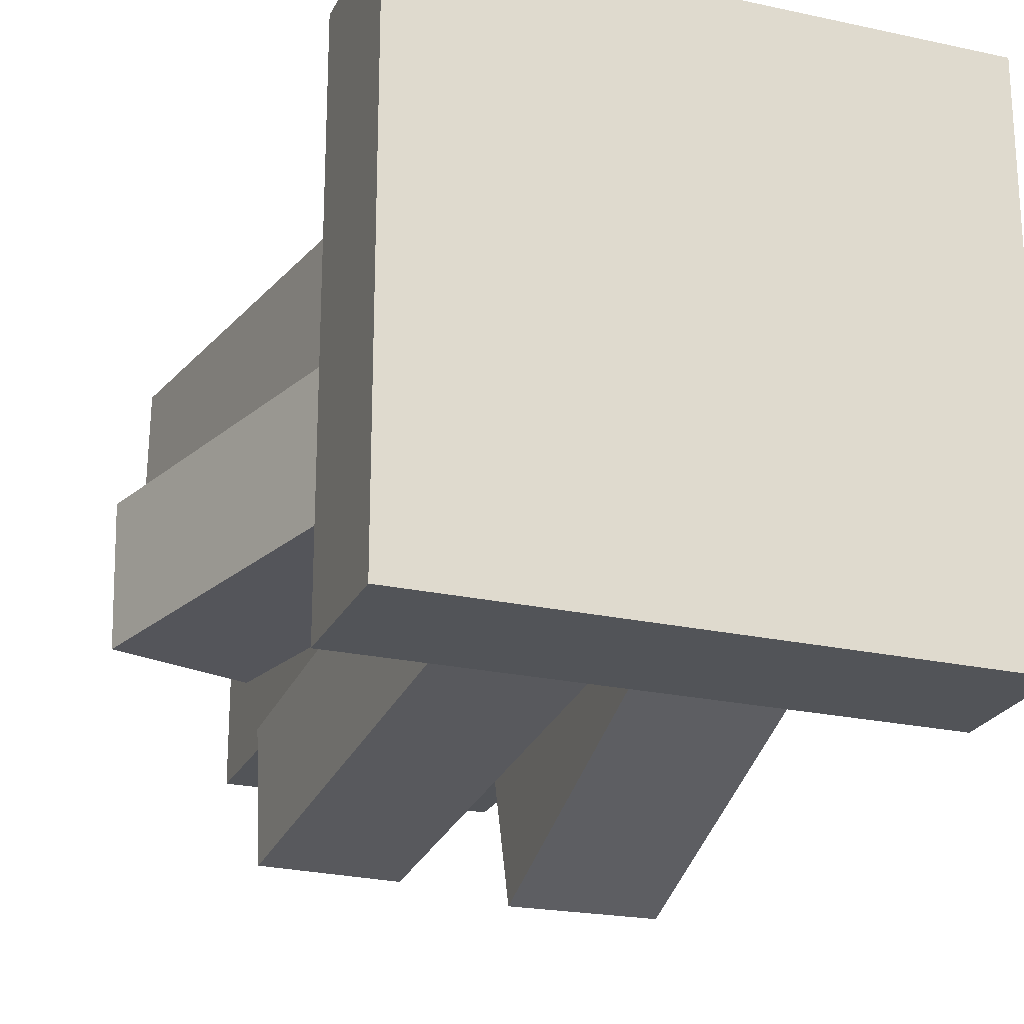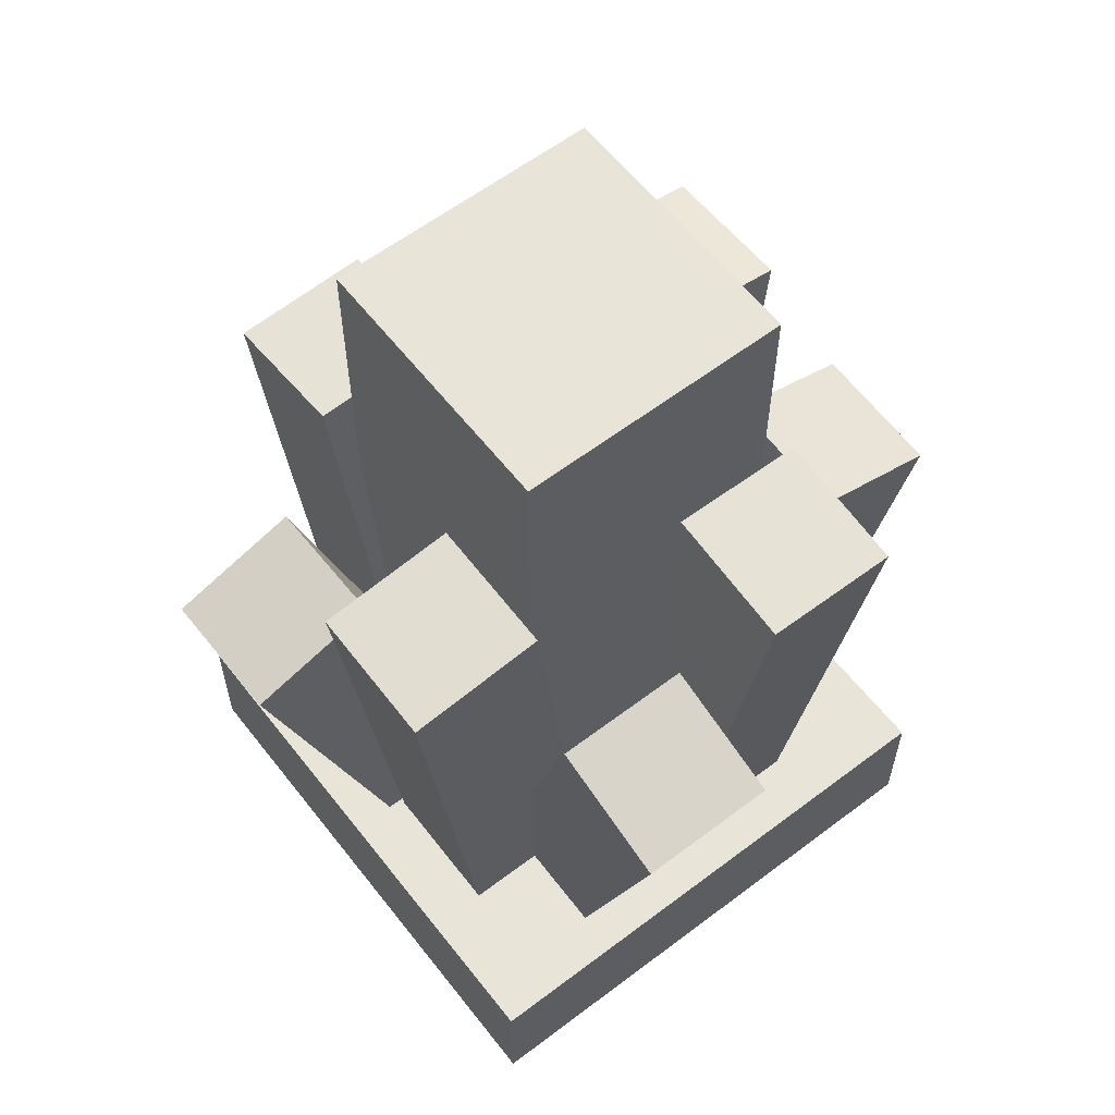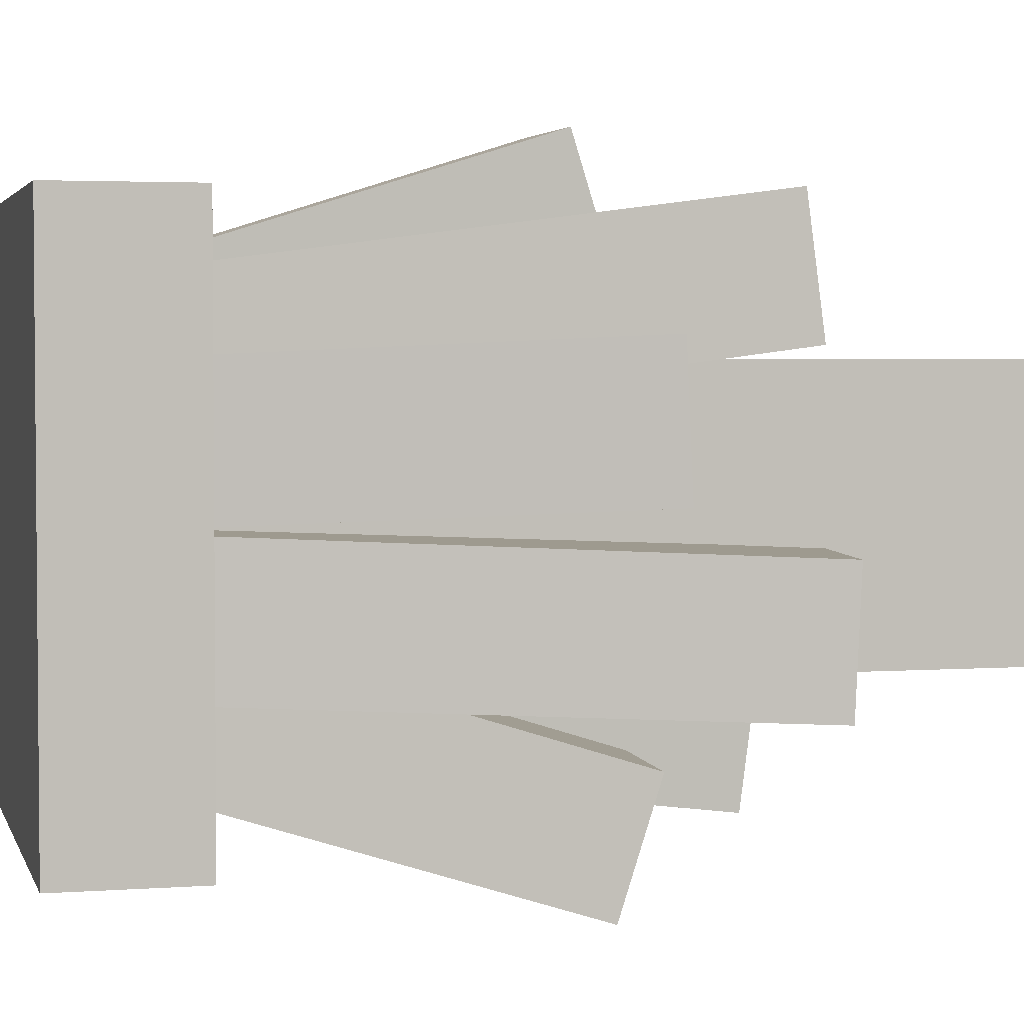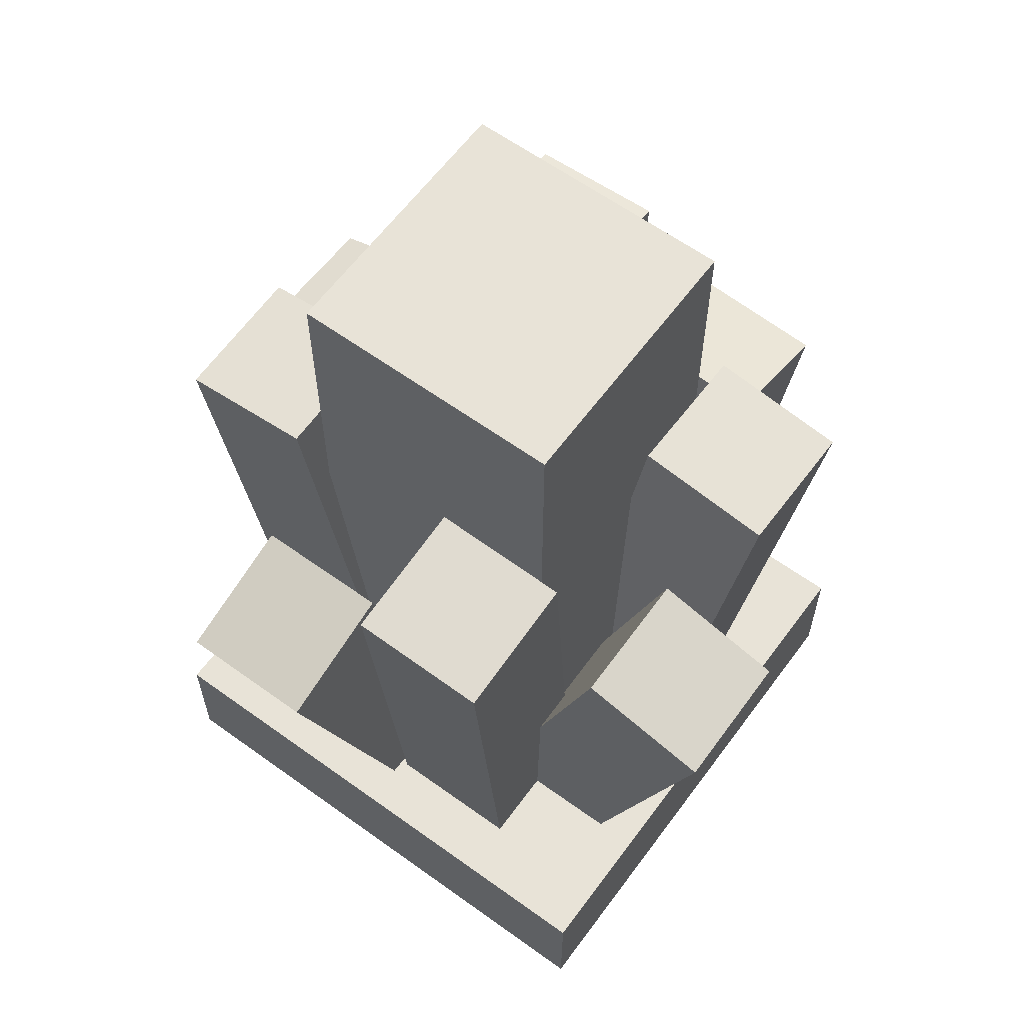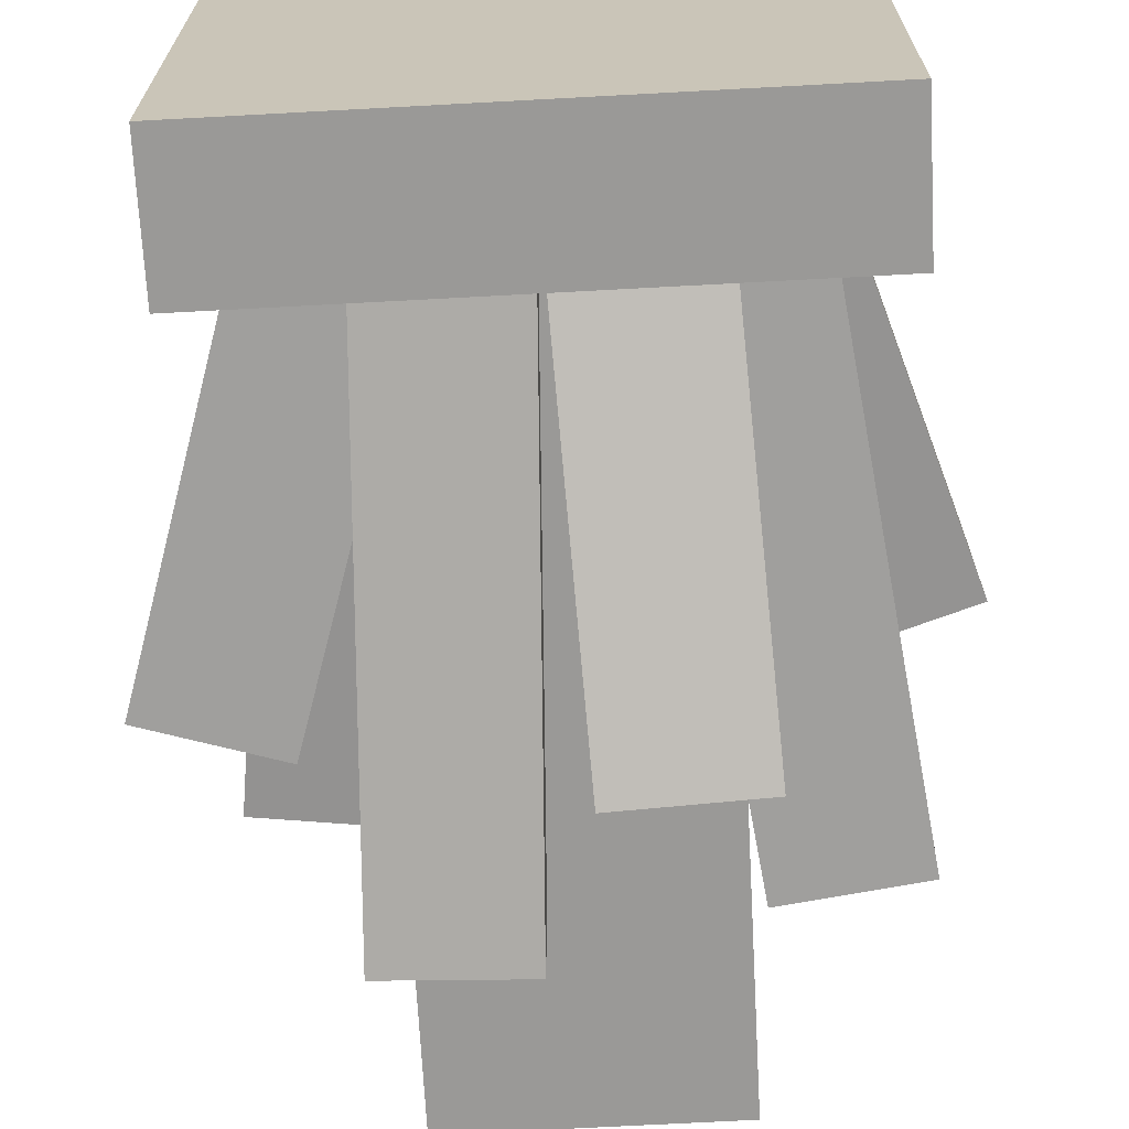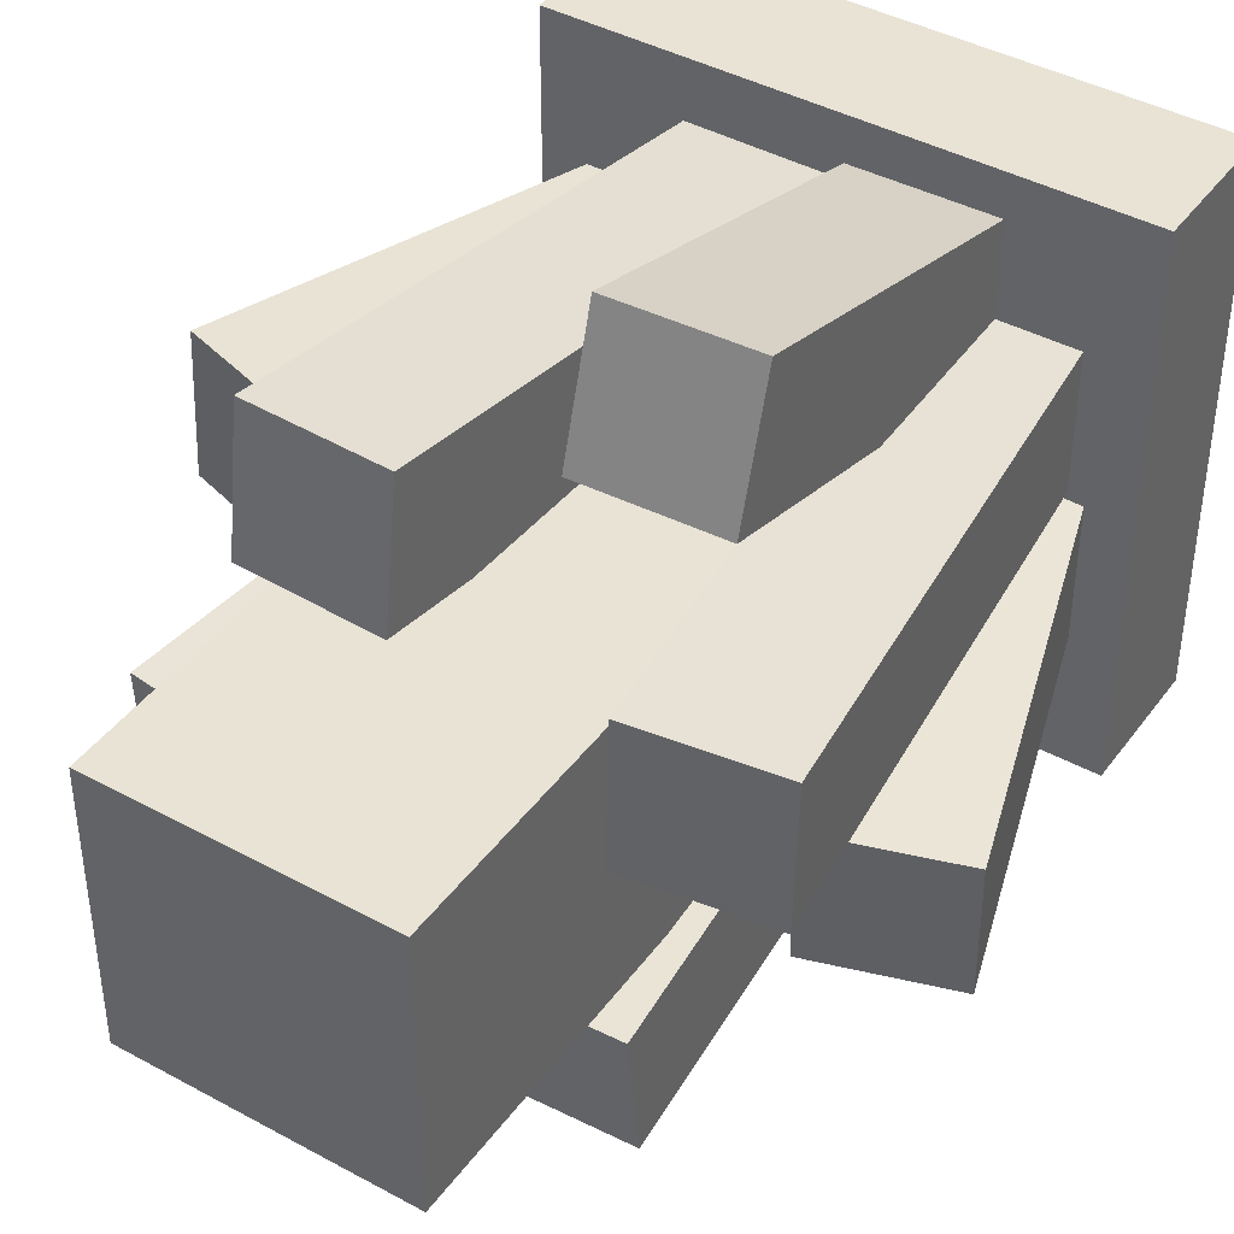
<metadata>
{"format":"obj","ext":"obj","renderer":"f3d","projection":"perspective","resolution":1024,"background":"white","views":[{"elev":-23.2,"azim":-20.6,"up":"+Z"},{"elev":60.2,"azim":52.2,"up":"+Y"},{"elev":3.2,"azim":75.8,"up":"+Z"},{"elev":61.7,"azim":126.3,"up":"+Y"},{"elev":-69.0,"azim":3.1,"up":"+Z"},{"elev":42.2,"azim":-146.8,"up":"+Z"}]}
</metadata>
<code>
o Prism_cube.008
v 0.75 0.0625 0.75
v 0.75 -0.0625 0.75
v 0.75 0.0625 0.25
v 0.75 -0.0625 0.25
v 0.25 0.0625 0.25
v 0.25 -0.0625 0.25
v 0.25 0.0625 0.75
v 0.25 -0.0625 0.75
v 0.625 0.75 0.625
v 0.625 -0 0.625
v 0.625 0.75 0.375
v 0.625 0 0.375
v 0.375 0.75 0.375
v 0.375 0 0.375
v 0.375 0.75 0.625
v 0.375 -0 0.625
v 0.6439 0.4302 0.303
v 0.6257 0.01332 0.4346
v 0.6423 0.3926 0.1838
v 0.6241 -0.02423 0.3154
v 0.5174 0.3981 0.1838
v 0.4992 -0.01878 0.3154
v 0.519 0.4356 0.303
v 0.5008 0.01878 0.4346
v 0.4826 0.3981 0.8162
v 0.5008 -0.01878 0.6846
v 0.481 0.4356 0.697
v 0.4992 0.01878 0.5654
v 0.3561 0.4302 0.697
v 0.3743 0.01332 0.5654
v 0.3577 0.3926 0.8162
v 0.3759 -0.02423 0.6846
v 0.3032 0.4356 0.4809
v 0.4346 0.01879 0.5
v 0.3048 0.4304 0.356
v 0.4362 0.01359 0.3751
v 0.1856 0.3929 0.356
v 0.317 -0.02399 0.3751
v 0.184 0.3981 0.4809
v 0.3154 -0.01879 0.5
v 0.8144 0.3929 0.644
v 0.683 -0.02399 0.6249
v 0.816 0.3981 0.5191
v 0.6846 -0.01879 0.5
v 0.6968 0.4356 0.5191
v 0.5654 0.01879 0.5
v 0.6952 0.4304 0.644
v 0.5638 0.01359 0.6249
v 0.6489 0.5436 0.7604
v 0.6245 -0.0136 0.687
v 0.6496 0.5599 0.6365
v 0.6252 0.002698 0.563
v 0.5247 0.5653 0.6365
v 0.5004 0.00815 0.563
v 0.524 0.549 0.7604
v 0.4996 -0.00815 0.687
v 0.3643 0.5599 0.6494
v 0.4377 0.002752 0.6249
v 0.3636 0.5653 0.5245
v 0.437 0.008158 0.5
v 0.2397 0.549 0.5245
v 0.313 -0.008158 0.5
v 0.2404 0.5436 0.6494
v 0.3137 -0.01356 0.6249
v 0.7603 0.549 0.4755
v 0.687 -0.008158 0.5
v 0.7596 0.5436 0.3506
v 0.6863 -0.01356 0.3751
v 0.6357 0.5599 0.3506
v 0.5623 0.002752 0.3751
v 0.6364 0.5653 0.4755
v 0.563 0.008158 0.5
v 0.4753 0.5653 0.3635
v 0.4996 0.00815 0.437
v 0.476 0.549 0.2396
v 0.5004 -0.00815 0.313
v 0.3511 0.5436 0.2396
v 0.3755 -0.0136 0.313
v 0.3504 0.5599 0.3635
v 0.3748 0.002698 0.437
f 6 8 7 5
f 7 1 3 5
f 6 4 2 8
f 8 2 1 7
f 4 6 5 3
f 10 12 11 9
f 14 16 15 13
f 15 9 11 13
f 14 12 10 16
f 16 10 9 15
f 12 14 13 11
f 62 64 63 61
f 48 42 41 47
f 58 60 59 57
f 36 38 37 35
f 79 73 75 77
f 28 30 29 27
f 55 49 51 53
f 46 44 42 48
f 20 22 21 19
f 30 28 26 32
f 63 57 59 61
f 30 32 31 29
f 32 26 25 31
f 46 48 47 45
f 80 74 73 79
f 47 41 43 45
f 64 58 57 63
f 76 78 77 75
f 24 18 17 23
f 56 50 49 55
f 42 44 43 41
f 50 52 51 49
f 31 25 27 29
f 23 17 19 21
f 34 36 35 33
f 78 80 79 77
f 68 70 69 67
f 39 33 35 37
f 74 76 75 73
f 52 54 53 51
f 38 40 39 37
f 22 20 18 24
f 22 24 23 21
f 70 68 66 72
f 26 28 27 25
f 78 76 74 80
f 72 66 65 71
f 70 72 71 69
f 71 65 67 69
f 38 36 34 40
f 66 68 67 65
f 44 46 45 43
f 60 62 61 59
f 54 56 55 53
f 62 60 58 64
f 54 52 50 56
f 40 34 33 39
f 18 20 19 17
f 2 4 3 1

</code>
